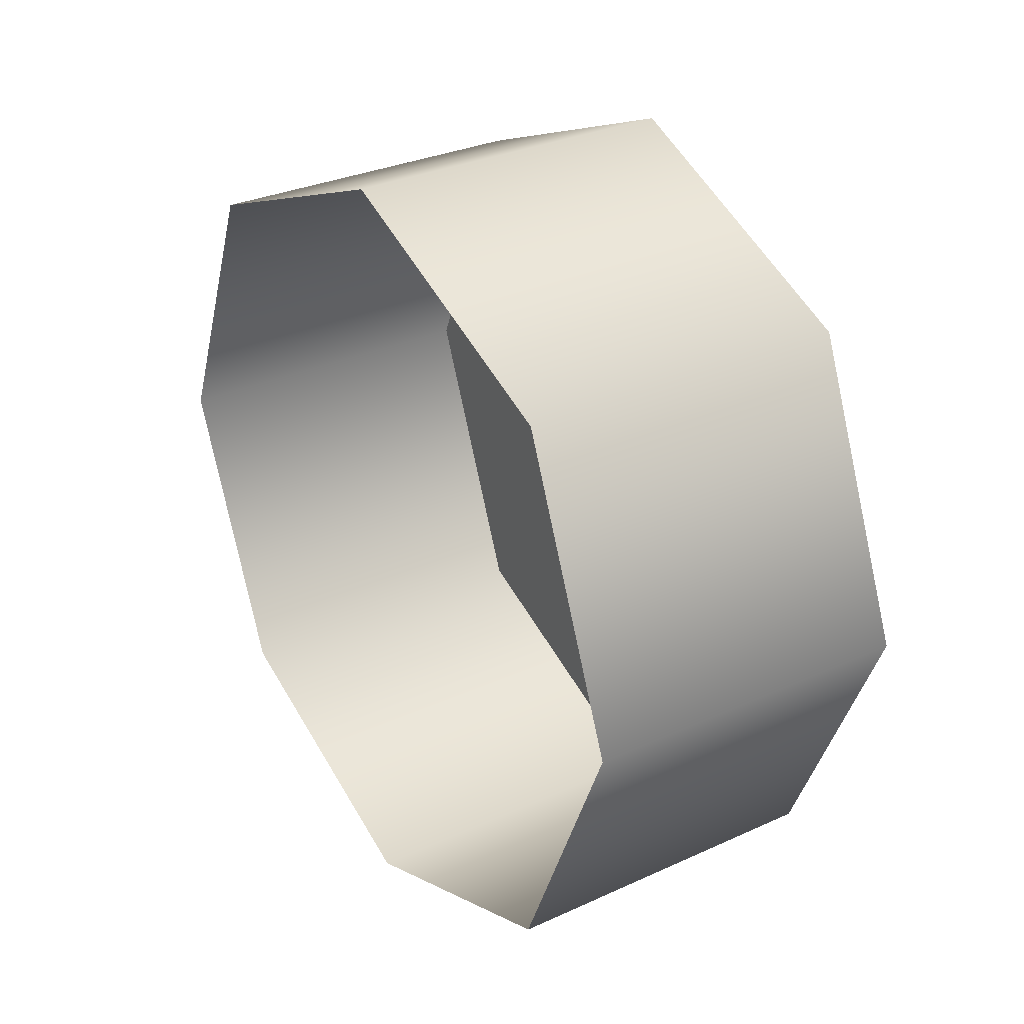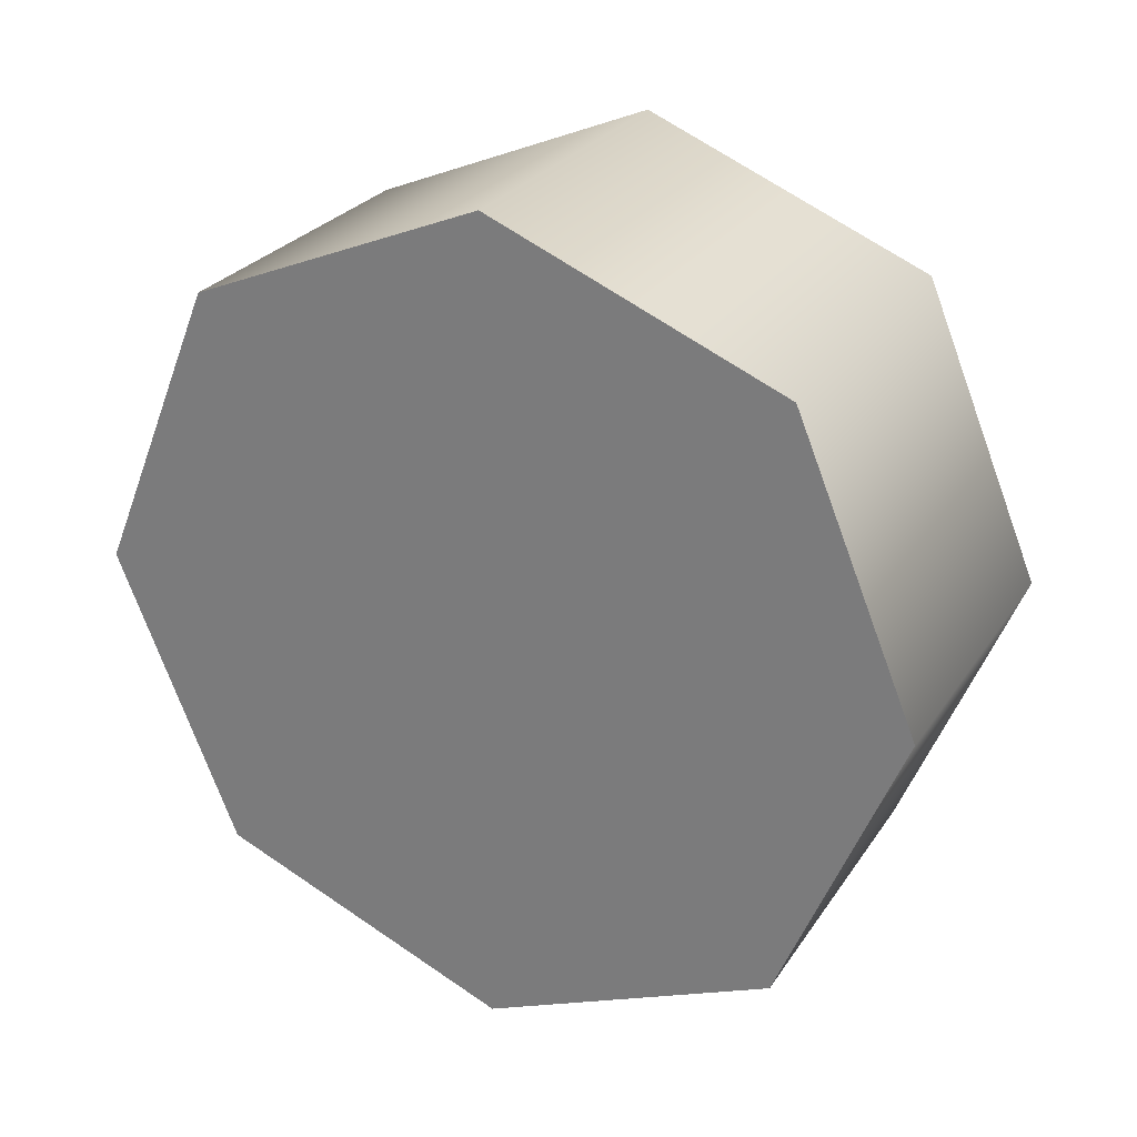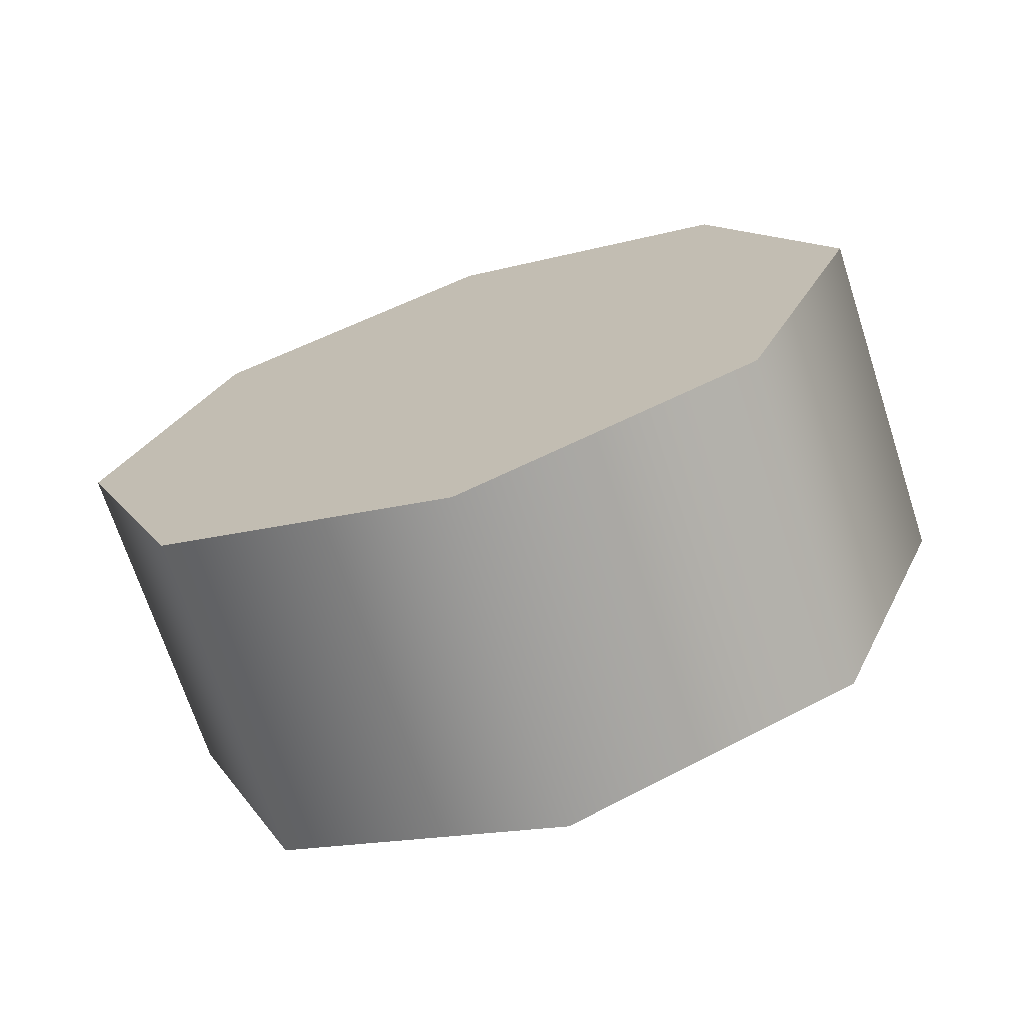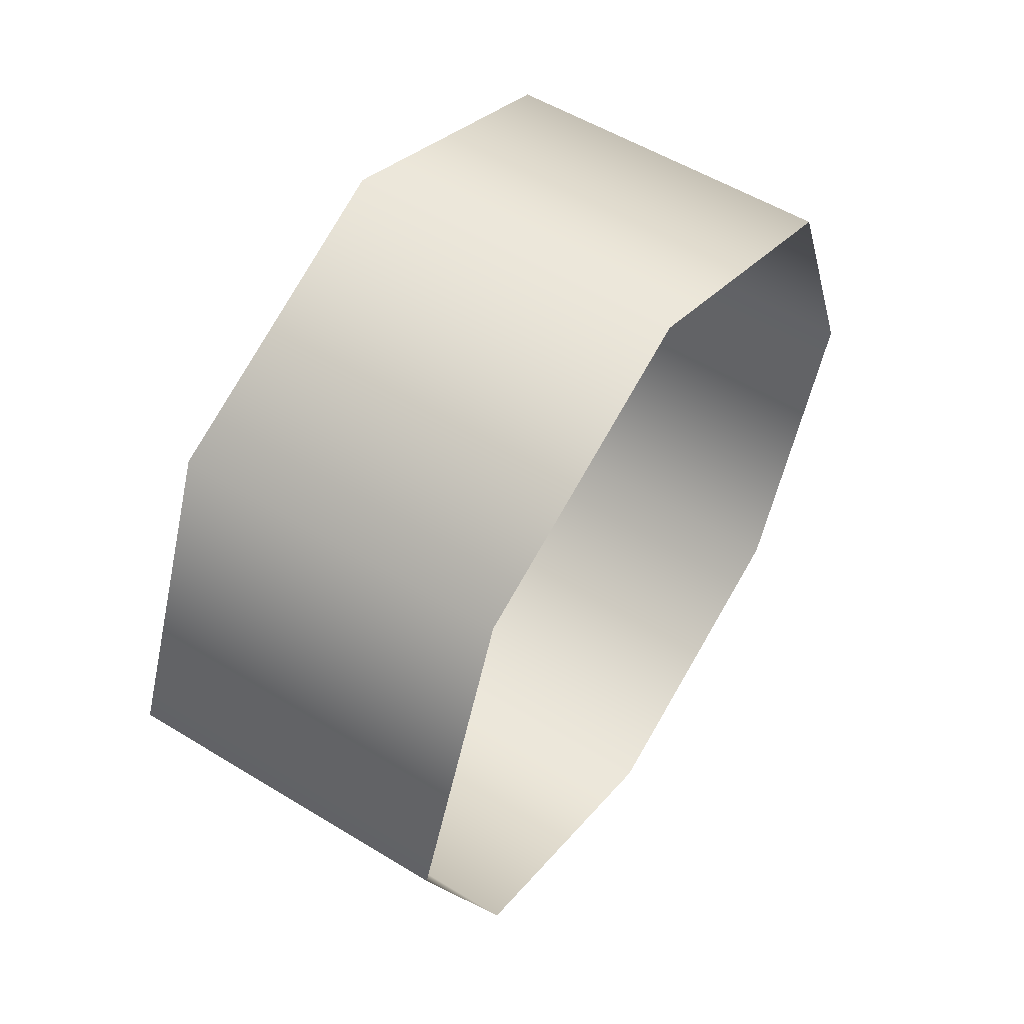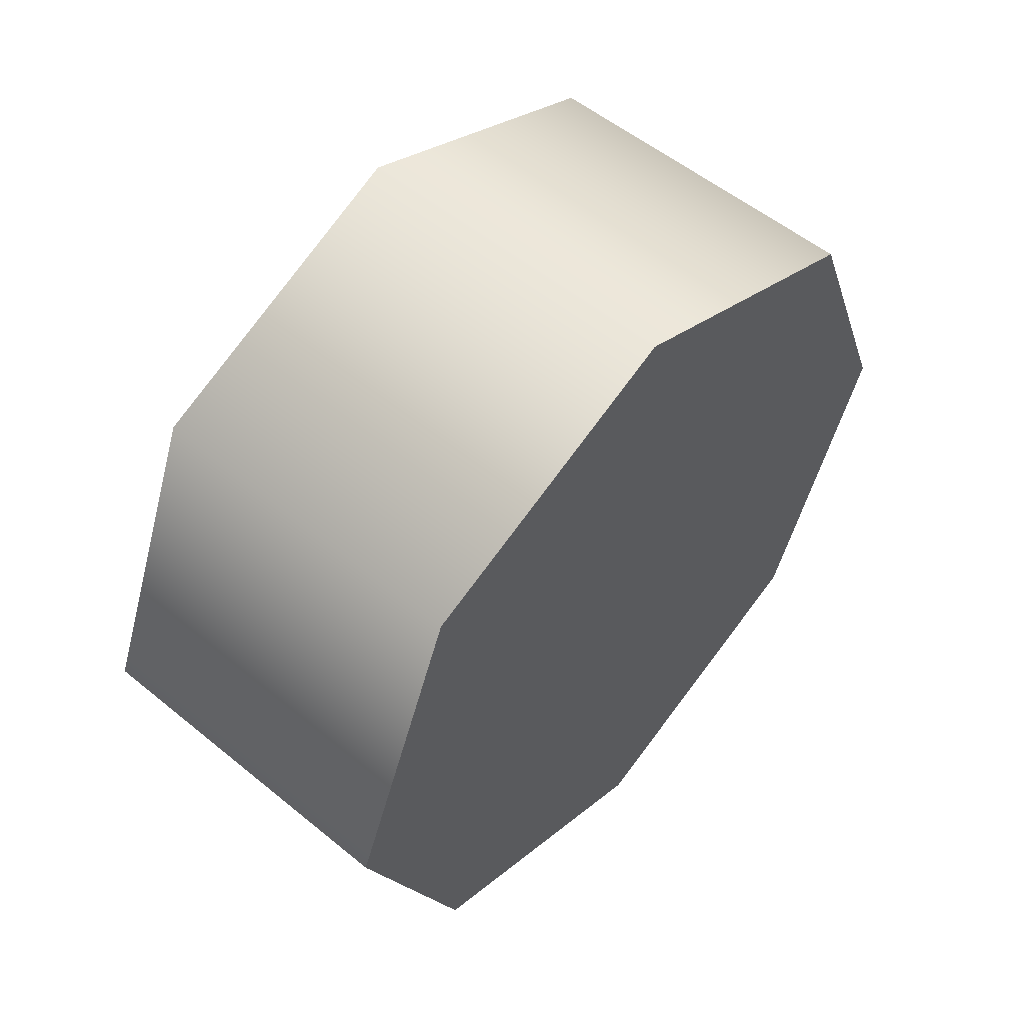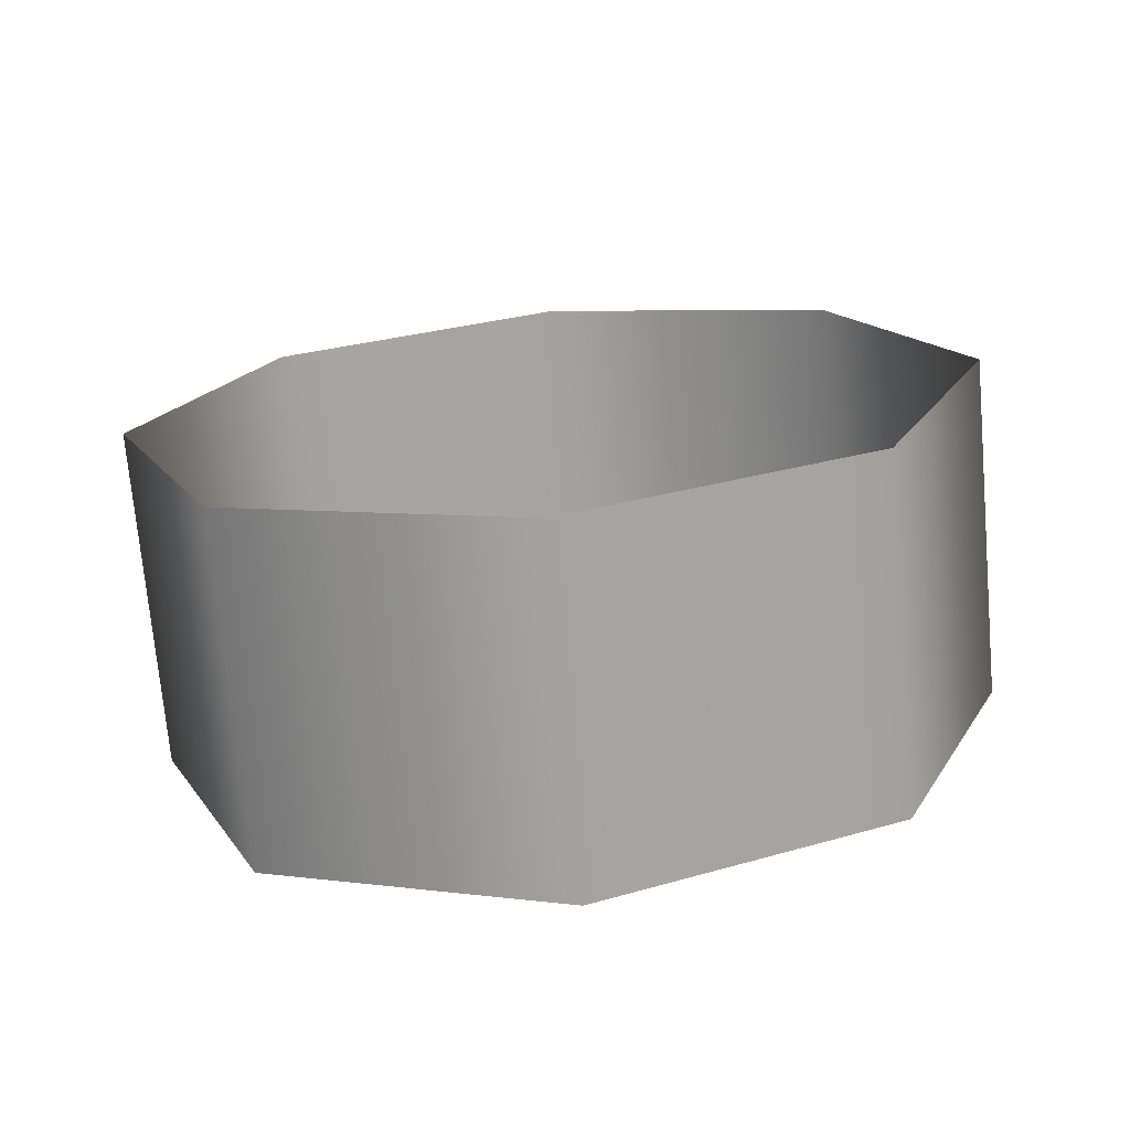
<metadata>
{"format":"obj","ext":"obj","renderer":"f3d","projection":"perspective","resolution":1024,"background":"white","views":[{"elev":31.2,"azim":147.0,"up":"+Z"},{"elev":26.6,"azim":-63.6,"up":"+Z"},{"elev":-70.3,"azim":-71.9,"up":"+Z"},{"elev":54.2,"azim":33.0,"up":"+Y"},{"elev":54.6,"azim":-139.1,"up":"+Y"},{"elev":-72.5,"azim":95.1,"up":"+Y"}]}
</metadata>
<code>
g polySurface4
v -0.01807 0.02456 -5e-05
v -0.01807 0.01714 -5e-05
v -0.01807 0.02239 -0.0053
v -0.01807 0.02239 -0.0053
v -0.01807 0.01714 -5e-05
v -0.01807 0.01714 -0.00747
v -0.01807 0.01714 -0.00747
v -0.01807 0.01714 -5e-05
v -0.01807 0.0119 -0.0053
v -0.01807 0.0119 -0.0053
v -0.01807 0.01714 -5e-05
v -0.01807 0.00972 -5e-05
v -0.01807 0.00972 -5e-05
v -0.01807 0.01714 -5e-05
v -0.01807 0.0119 0.0052
v -0.01807 0.0119 0.0052
v -0.01807 0.01714 -5e-05
v -0.01807 0.01714 0.00737
v -0.01807 0.01714 0.00737
v -0.01807 0.01714 -5e-05
v -0.01807 0.02239 0.0052
v -0.01807 0.02239 0.0052
v -0.01807 0.01714 -5e-05
v -0.01807 0.02456 -5e-05
v -0.01196 0.02456 -5e-05
v -0.01807 0.02456 -5e-05
v -0.01807 0.02239 -0.0053
v -0.01196 0.02239 -0.0053
v -0.01196 0.02239 -0.0053
v -0.01807 0.02239 -0.0053
v -0.01807 0.01714 -0.00747
v -0.01196 0.01714 -0.00747
v -0.01196 0.01714 -0.00747
v -0.01807 0.01714 -0.00747
v -0.01807 0.0119 -0.0053
v -0.01196 0.0119 -0.0053
v -0.01196 0.0119 -0.0053
v -0.01807 0.0119 -0.0053
v -0.01807 0.00972 -5e-05
v -0.01196 0.00972 -5e-05
v -0.01196 0.00972 -5e-05
v -0.01807 0.00972 -5e-05
v -0.01807 0.0119 0.0052
v -0.01196 0.0119 0.0052
v -0.01196 0.0119 0.0052
v -0.01807 0.0119 0.0052
v -0.01807 0.01714 0.00737
v -0.01196 0.01714 0.00737
v -0.01196 0.01714 0.00737
v -0.01807 0.01714 0.00737
v -0.01807 0.02239 0.0052
v -0.01196 0.02239 0.0052
v -0.01196 0.02239 0.0052
v -0.01807 0.02239 0.0052
v -0.01807 0.02456 -5e-05
v -0.01196 0.02456 -5e-05
g polySurface4_0
f 3 2 1
f 6 5 4
f 9 8 7
f 12 11 10
f 15 14 13
f 18 17 16
f 21 20 19
f 24 23 22
f 27 26 25
f 28 27 25
f 31 30 29
f 32 31 29
f 35 34 33
f 36 35 33
f 39 38 37
f 40 39 37
f 43 42 41
f 44 43 41
f 47 46 45
f 48 47 45
f 51 50 49
f 52 51 49
f 55 54 53
f 56 55 53

</code>
